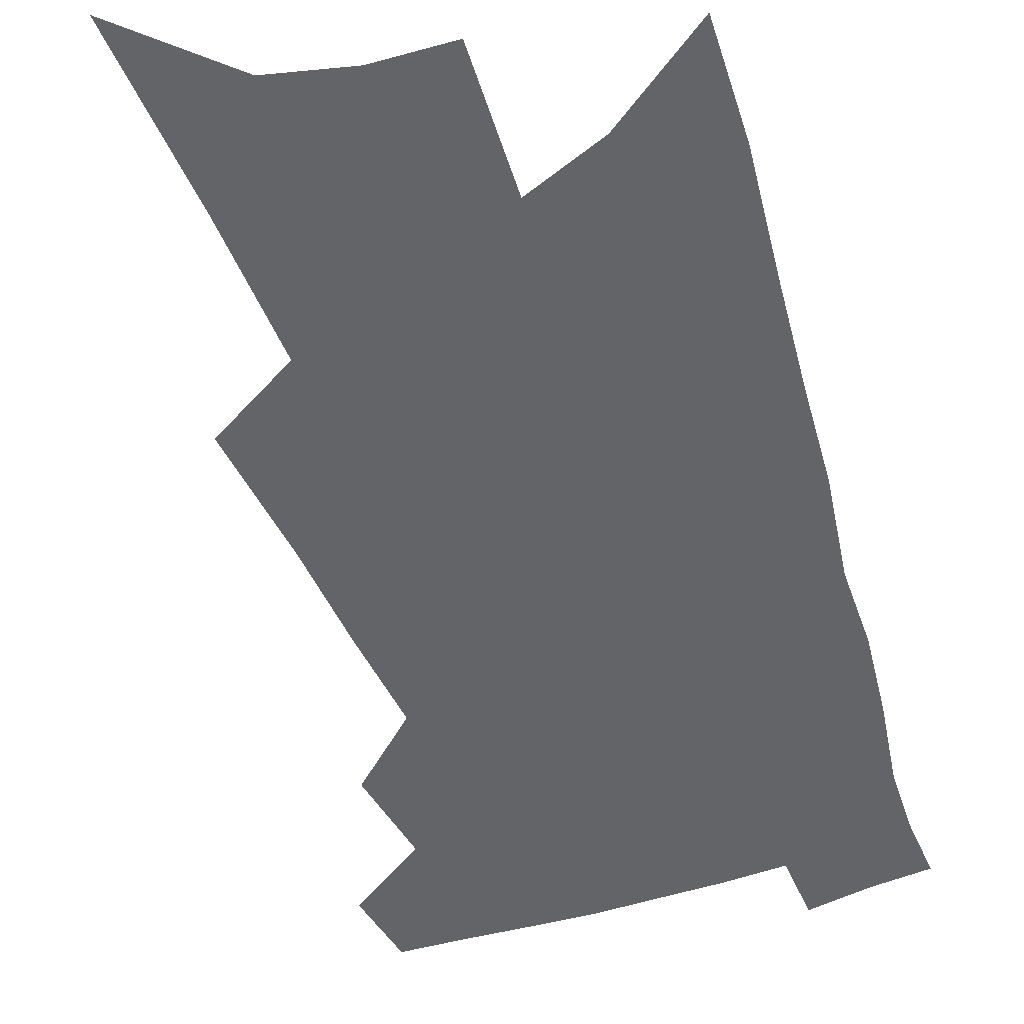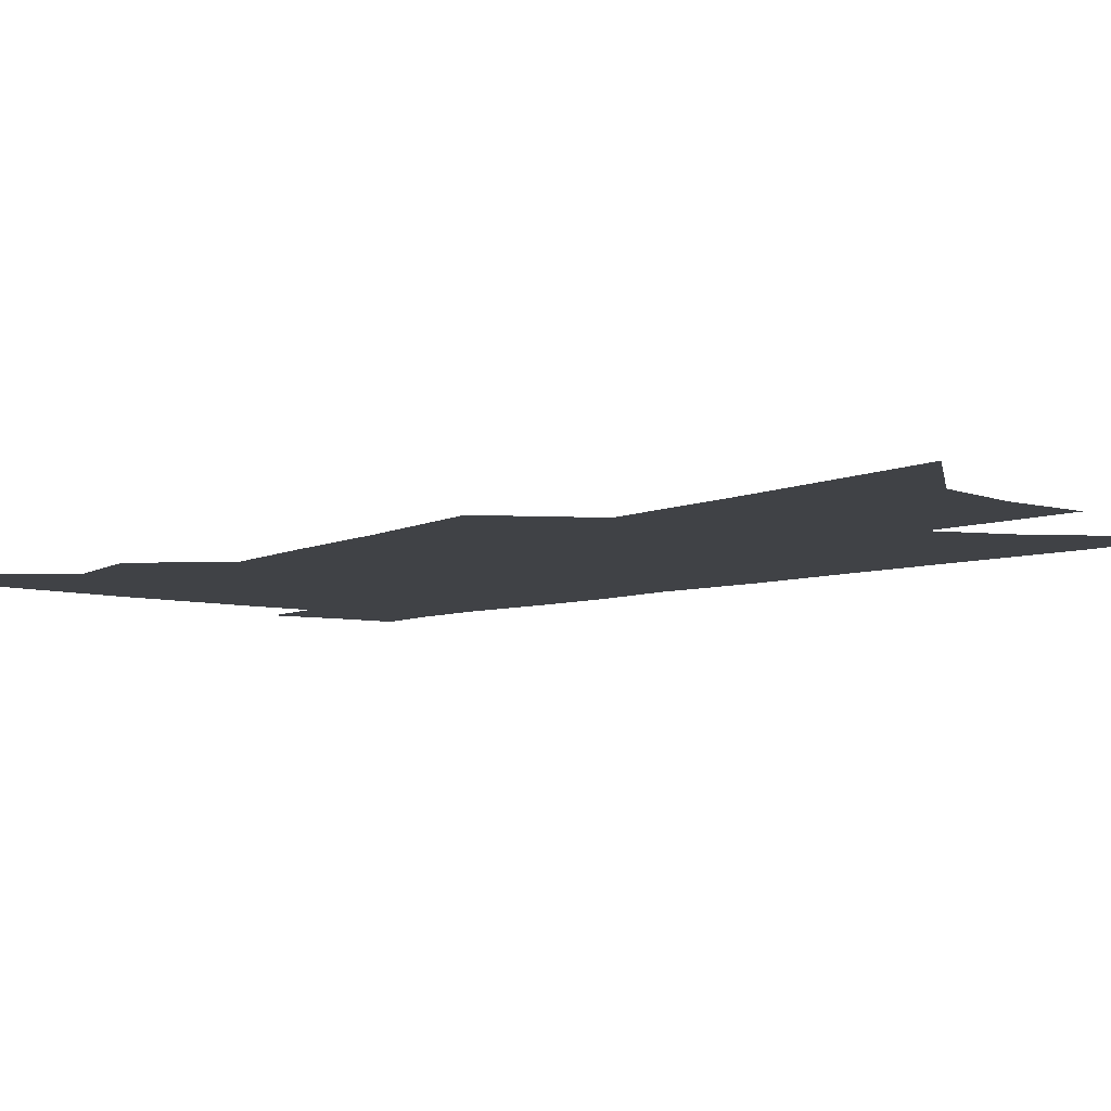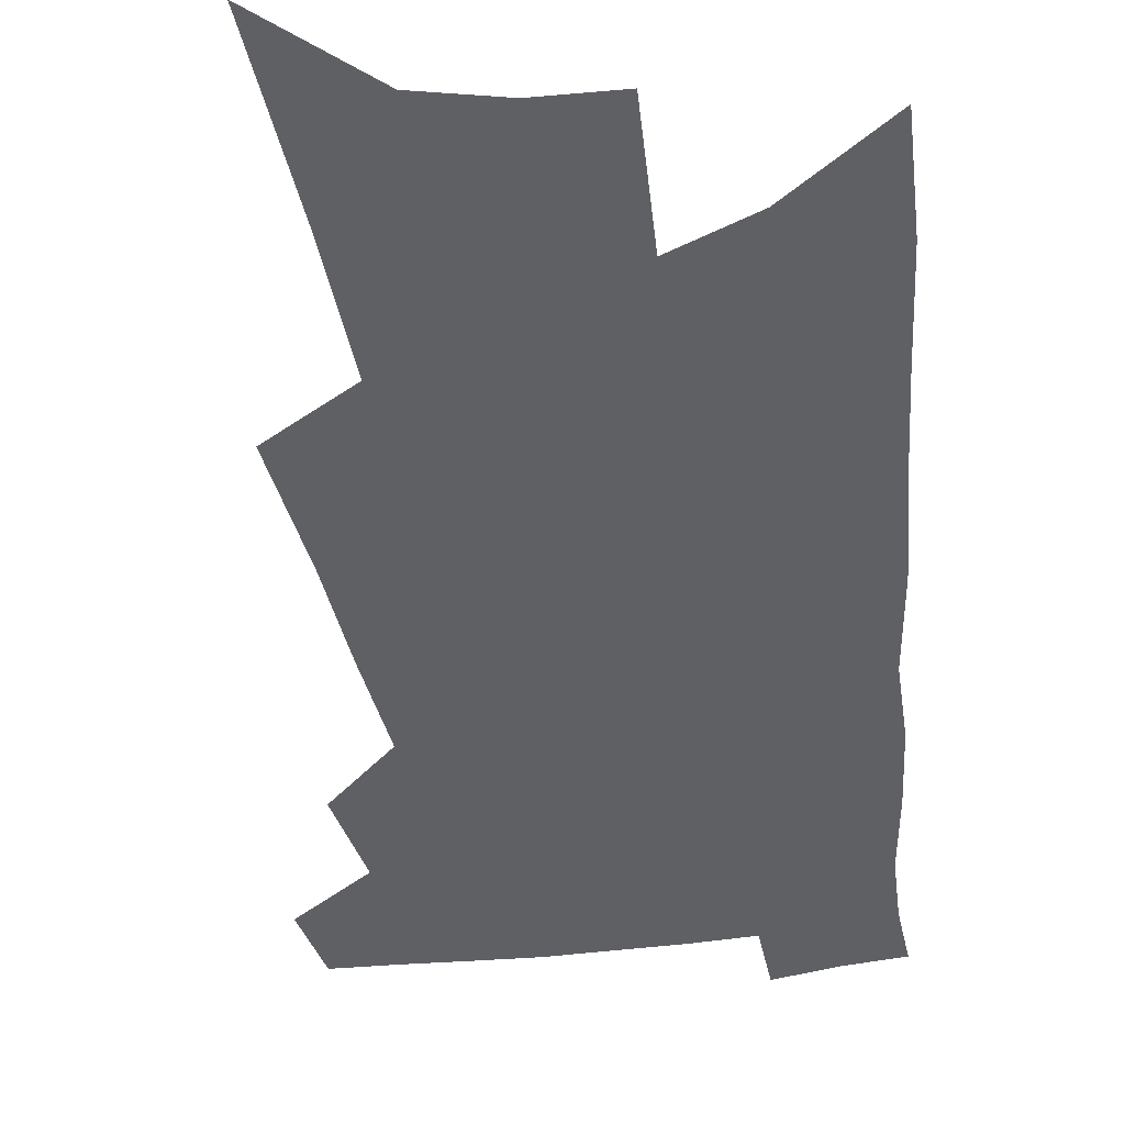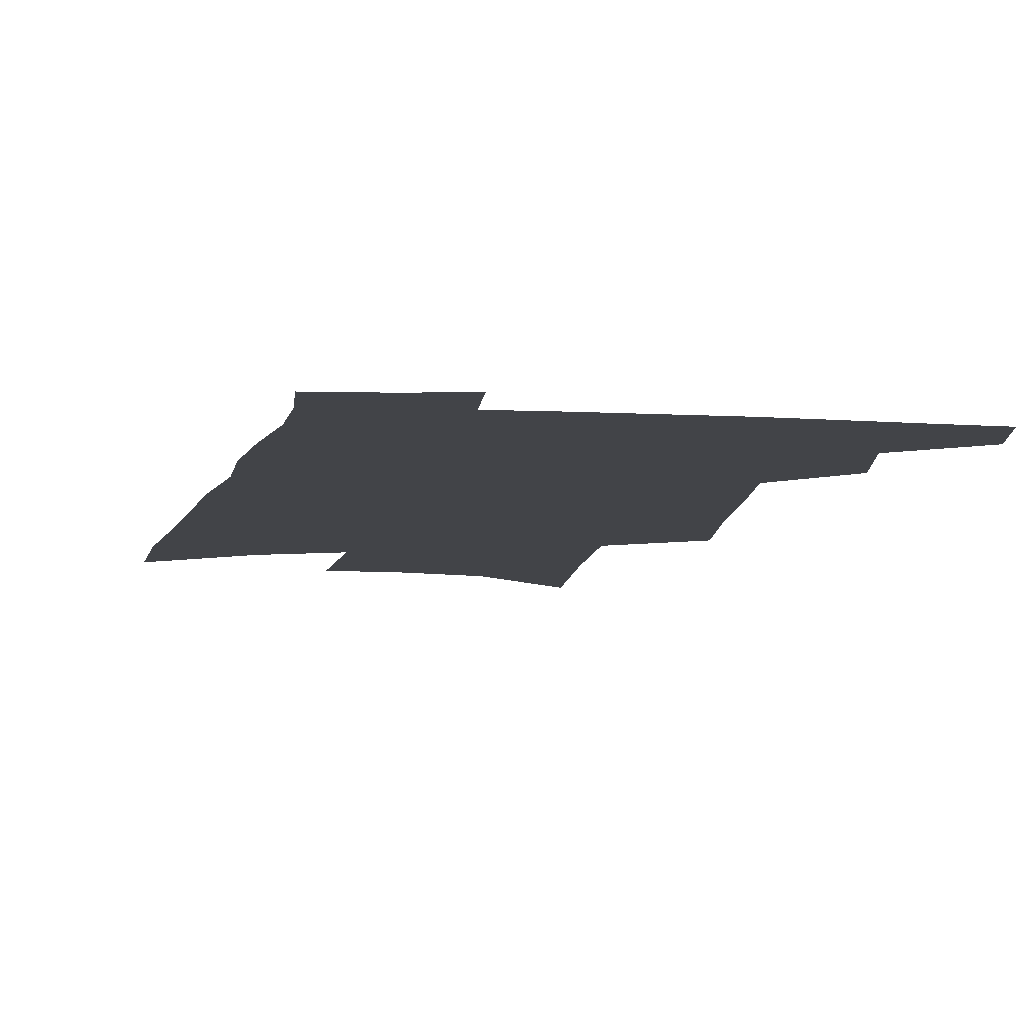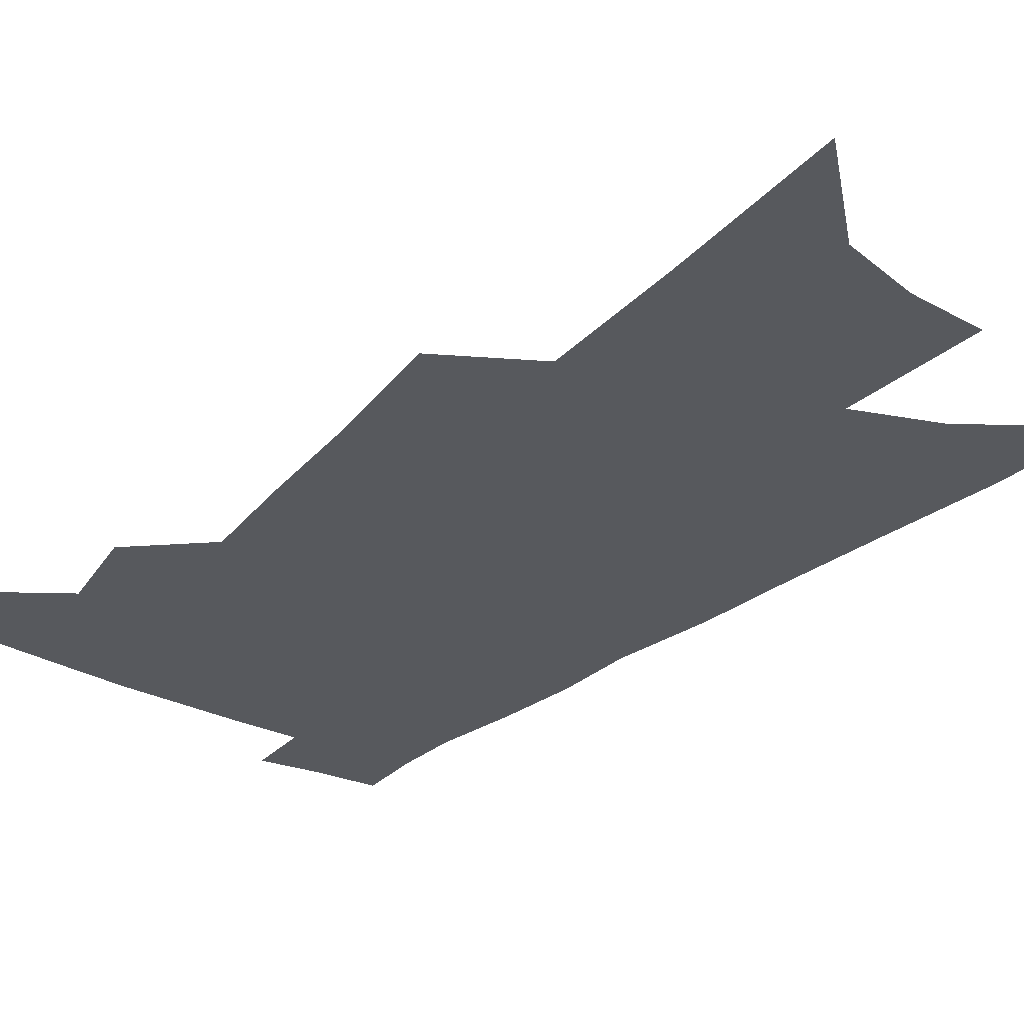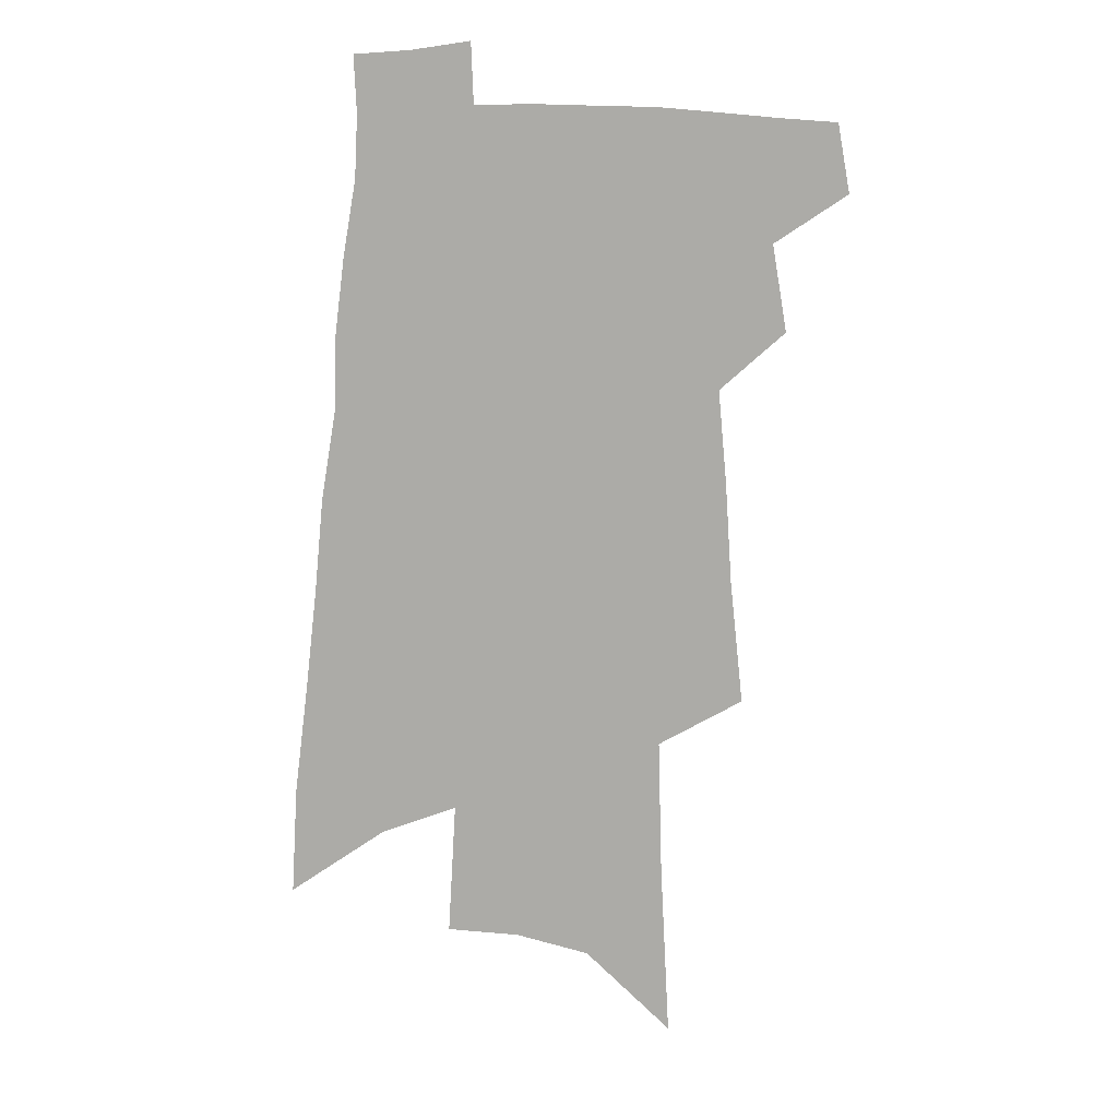
<metadata>
{"format":"obj","ext":"obj","renderer":"f3d","projection":"perspective","resolution":1024,"background":"white","views":[{"elev":-51.2,"azim":20.7,"up":"+Z"},{"elev":-6.5,"azim":-37.5,"up":"+Z"},{"elev":-44.4,"azim":9.8,"up":"+Z"},{"elev":-8.0,"azim":172.3,"up":"+Z"},{"elev":-29.5,"azim":-35.8,"up":"+Z"},{"elev":13.3,"azim":-176.9,"up":"+Y"}]}
</metadata>
<code>
v 520.1 436.4 0
v 524.4 460.3 0
v 540.3 389.3 0
v 545.4 419.6 0
v 546 441.5 0
v 544.8 461.7 0
v 553 257 0
v 557.6 300.9 0
v 559.9 336.1 0
v 562.9 369.1 0
v 563.9 395.2 0
v 567.2 422.3 0
v 567 443.2 0
v 565 463.5 0
v 577.8 129.9 0
v 581.1 192.3 0
v 582.4 240.4 0
v 583.5 280.9 0
v 584.9 317.5 0
v 585.4 348.1 0
v 586.5 376.8 0
v 587.7 402.8 0
v 588 424.6 0
v 588 444.7 0
v 585.6 465.2 0
v 608.1 159.1 0
v 608.1 212.1 0
v 607.1 251.3 0
v 607.3 291.1 0
v 607 322.8 0
v 607 352.5 0
v 607.2 379.5 0
v 607.7 404.6 0
v 607.6 425.3 0
v 607.5 445.7 0
v 606.6 465.7 0
v 633.7 165.8 0
v 632 218.6 0
v 630.3 257.4 0
v 629.2 291.2 0
v 628.3 325.2 0
v 627.6 354.6 0
v 627.2 381.3 0
v 627.1 405.2 0
v 627.2 426 0
v 627.3 446.4 0
v 626.8 466.2 0
v 659 167.5 0
v 656.3 214.8 0
v 653.5 255.2 0
v 651.2 291.5 0
v 649.8 322.3 0
v 648.5 352.4 0
v 647.4 379.2 0
v 646.7 403.7 0
v 646.6 425.6 0
v 646.6 446.4 0
v 647.3 465.9 0
v 648.1 486.9 0
v 683 204.9 0
v 679.2 245.6 0
v 675.7 282.8 0
v 672.2 317.4 0
v 671.9 344.9 0
v 669.1 374.2 0
v 667.8 399.5 0
v 666.7 423.3 0
v 665.9 445.5 0
v 666.5 464.9 0
v 668.6 483.9 0
v 716.7 181.7 0
v 714.5 220.1 0
v 709.5 260 0
v 705.4 296.2 0
v 702.3 328.4 0
v 696.9 361.6 0
v 696.1 387.4 0
v 692.7 414.2 0
v 688.2 441.1 0
v 687.1 462.7 0
v 687.9 482.6 0
f 4 5 1
f 1 5 2
f 5 6 2
f 10 11 3
f 3 11 4
f 11 12 4
f 4 12 5
f 12 13 5
f 5 13 6
f 13 14 6
f 17 18 7
f 7 18 8
f 18 19 8
f 8 19 9
f 19 20 9
f 9 20 10
f 20 21 10
f 10 21 11
f 21 22 11
f 11 22 12
f 22 23 12
f 12 23 13
f 23 24 13
f 13 24 14
f 24 25 14
f 15 26 16
f 26 27 16
f 16 27 17
f 27 28 17
f 17 28 18
f 28 29 18
f 18 29 19
f 29 30 19
f 19 30 20
f 30 31 20
f 20 31 21
f 31 32 21
f 21 32 22
f 32 33 22
f 22 33 23
f 33 34 23
f 23 34 24
f 34 35 24
f 24 35 25
f 35 36 25
f 26 37 27
f 37 38 27
f 27 38 28
f 38 39 28
f 28 39 29
f 39 40 29
f 29 40 30
f 40 41 30
f 30 41 31
f 41 42 31
f 31 42 32
f 42 43 32
f 32 43 33
f 43 44 33
f 33 44 34
f 44 45 34
f 34 45 35
f 45 46 35
f 35 46 36
f 46 47 36
f 37 48 38
f 48 49 38
f 38 49 39
f 49 50 39
f 39 50 40
f 50 51 40
f 40 51 41
f 51 52 41
f 41 52 42
f 52 53 42
f 42 53 43
f 53 54 43
f 43 54 44
f 54 55 44
f 44 55 45
f 55 56 45
f 45 56 46
f 56 57 46
f 46 57 47
f 57 58 47
f 49 60 50
f 60 61 50
f 50 61 51
f 61 62 51
f 51 62 52
f 62 63 52
f 52 63 53
f 63 64 53
f 53 64 54
f 64 65 54
f 54 65 55
f 65 66 55
f 55 66 56
f 66 67 56
f 56 67 57
f 67 68 57
f 57 68 58
f 68 69 58
f 58 69 59
f 69 70 59
f 60 71 61
f 71 72 61
f 61 72 62
f 72 73 62
f 62 73 63
f 73 74 63
f 63 74 64
f 74 75 64
f 64 75 65
f 75 76 65
f 65 76 66
f 76 77 66
f 66 77 67
f 77 78 67
f 67 78 68
f 78 79 68
f 68 79 69
f 79 80 69
f 69 80 70
f 80 81 70

</code>
